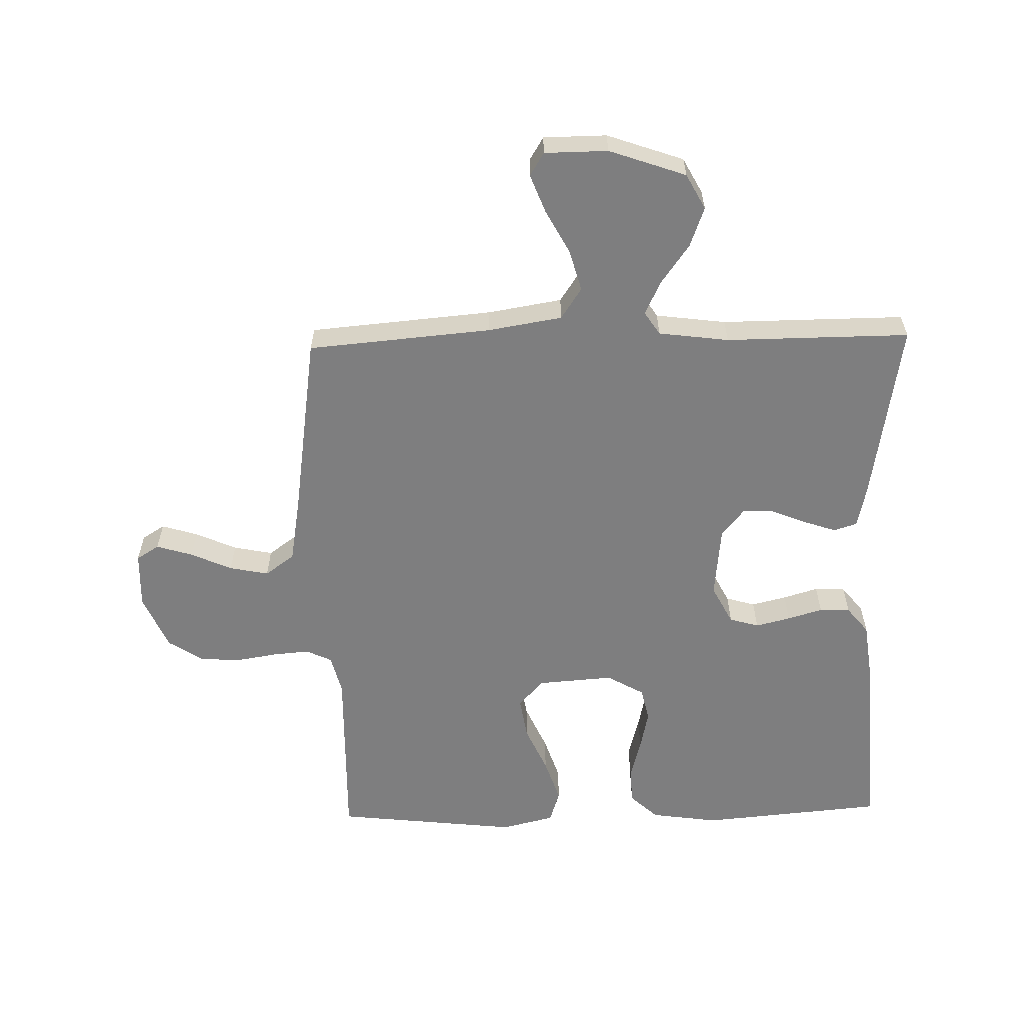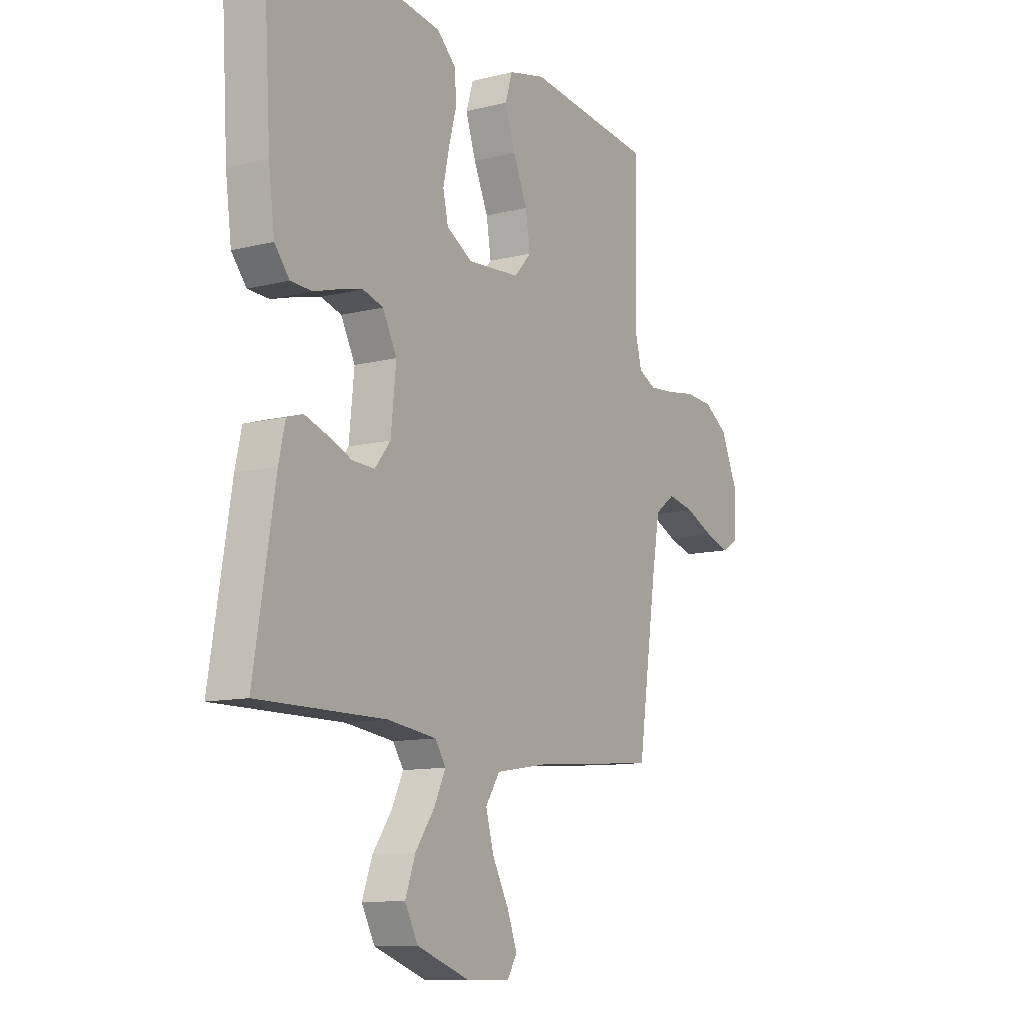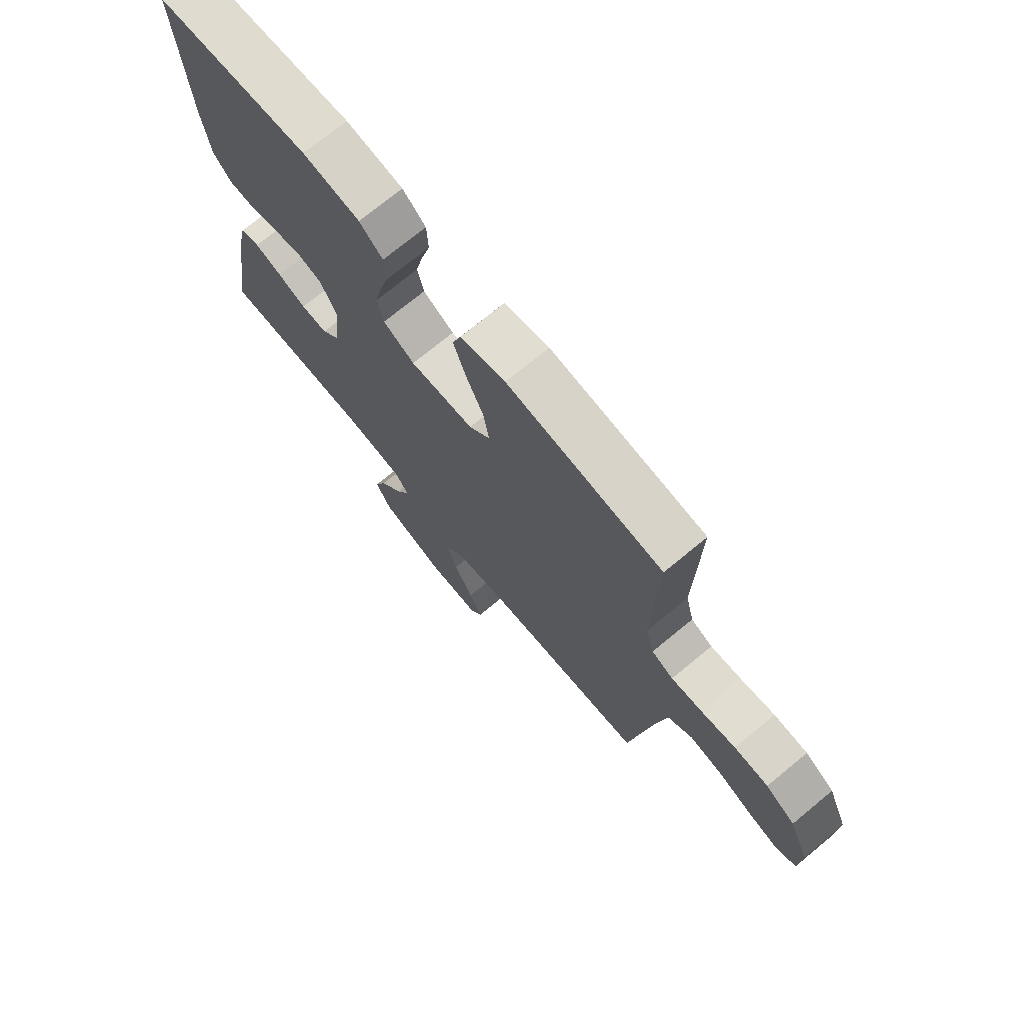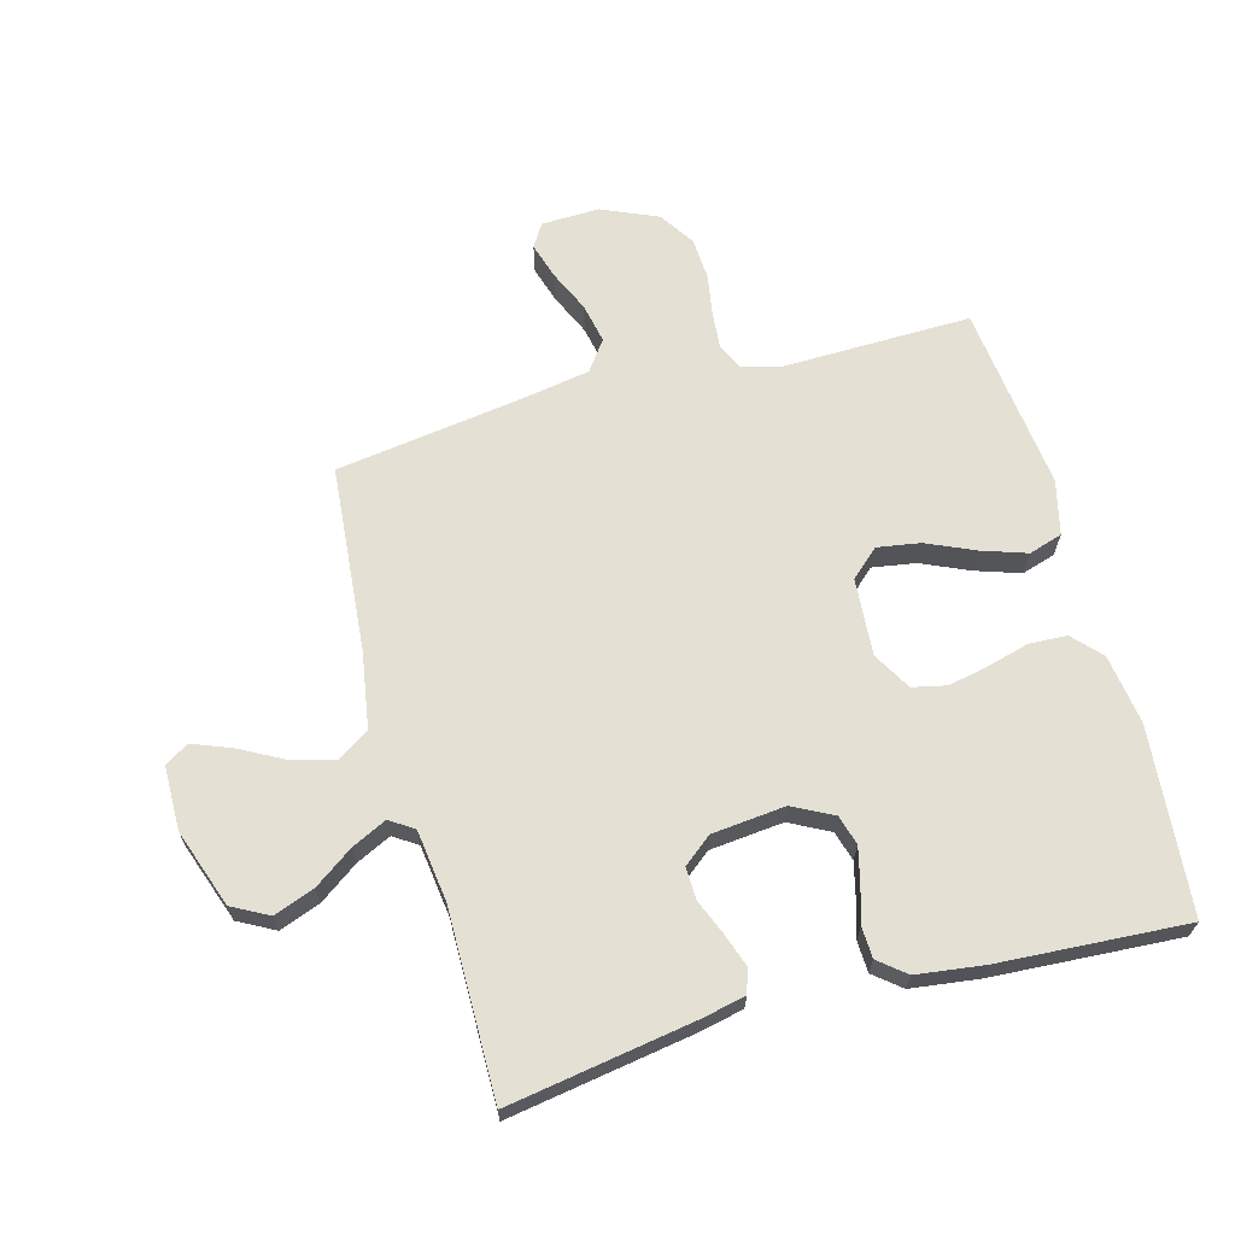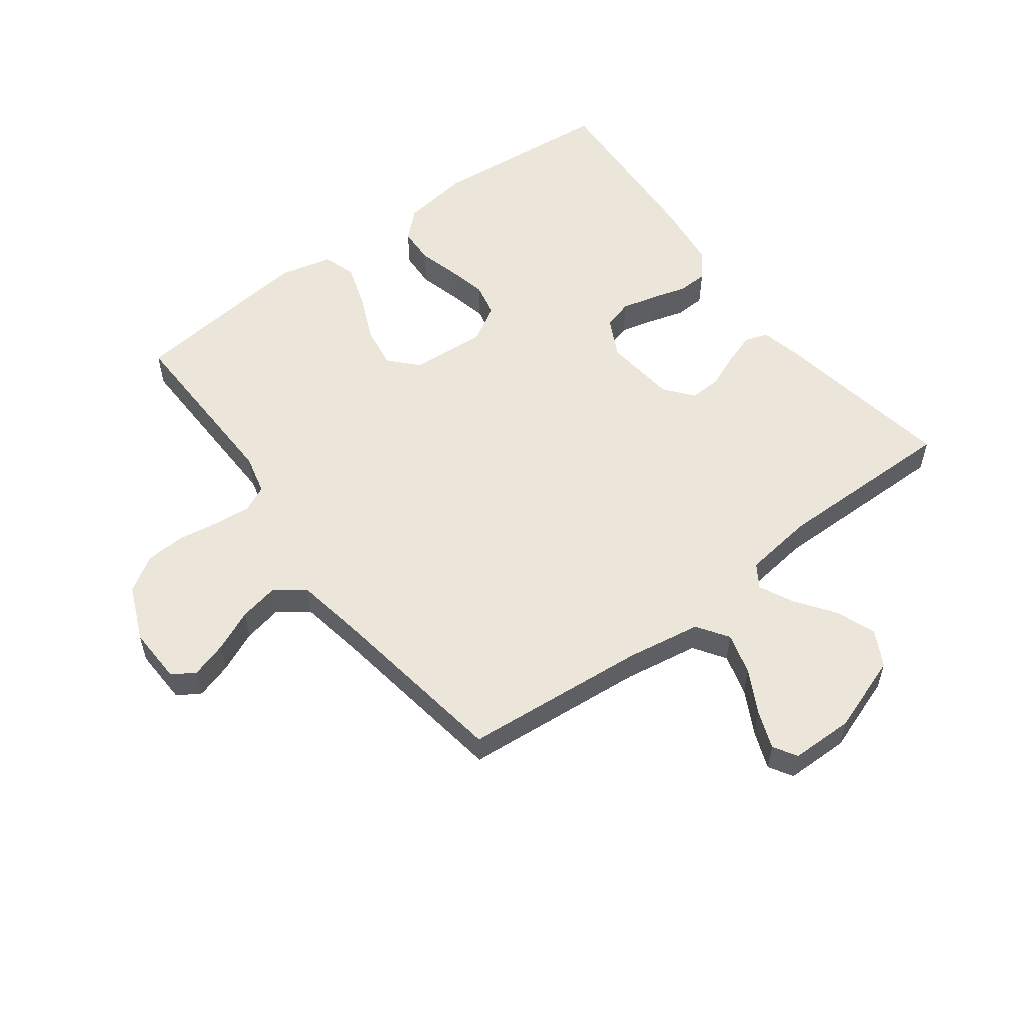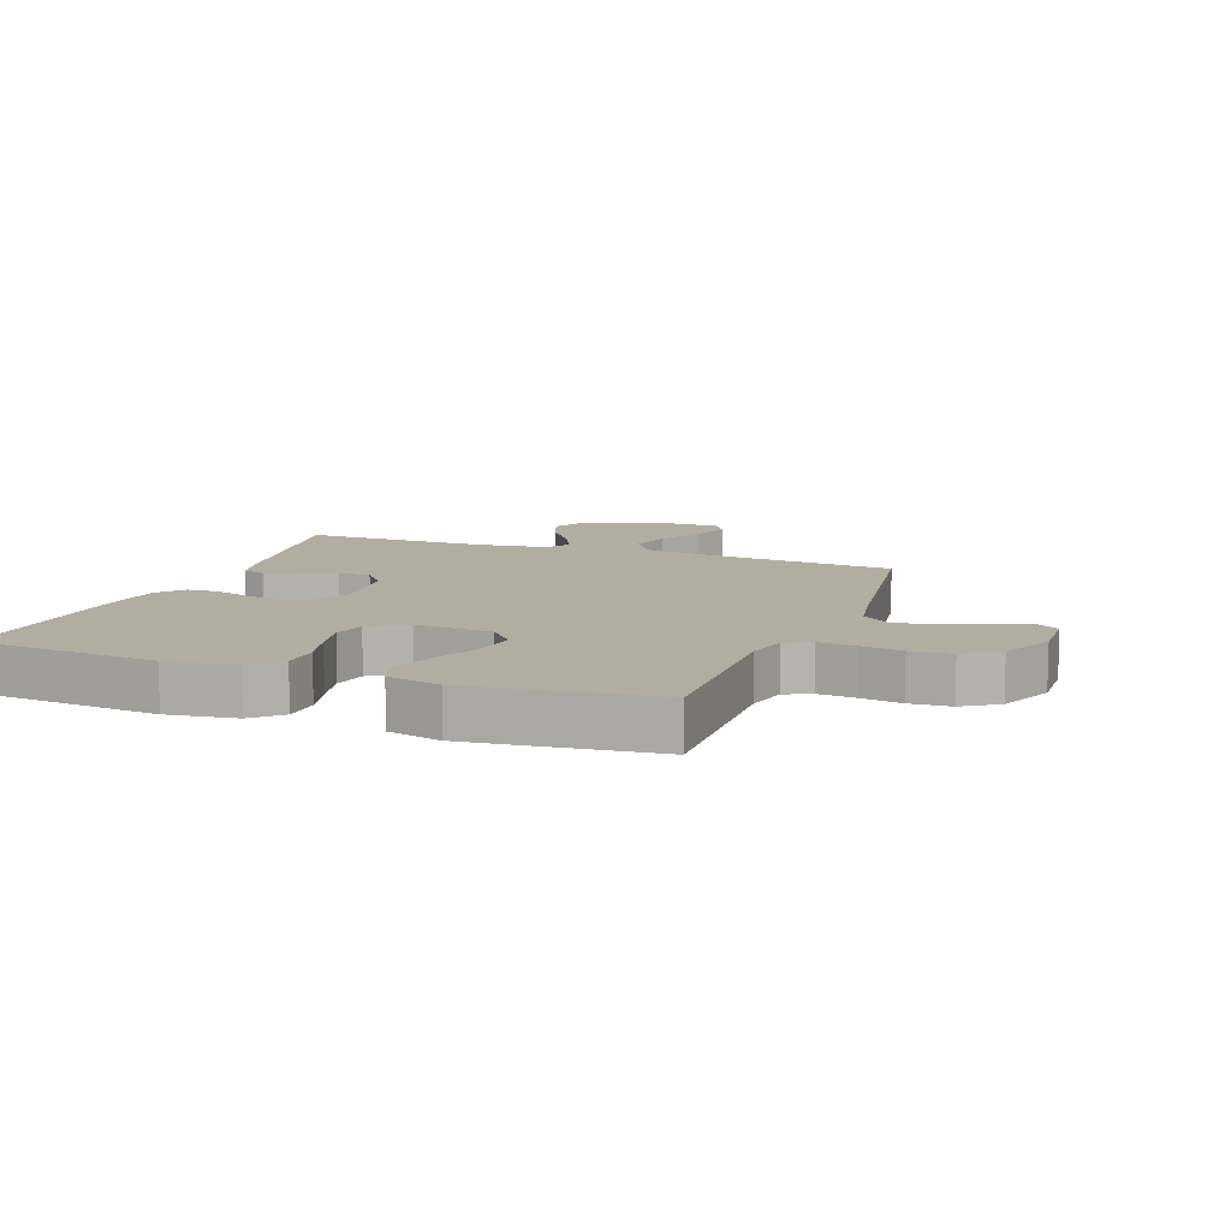
<metadata>
{"format":"obj","ext":"obj","renderer":"f3d","projection":"perspective","resolution":1024,"background":"white","views":[{"elev":-59.4,"azim":-178.6,"up":"+Y"},{"elev":-11.1,"azim":-58.3,"up":"+Z"},{"elev":72.9,"azim":50.5,"up":"+Z"},{"elev":66.0,"azim":-105.2,"up":"+Y"},{"elev":55.2,"azim":143.1,"up":"+Y"},{"elev":10.5,"azim":20.4,"up":"+Y"}]}
</metadata>
<code>
v 0.5 0.07 -0.5
v 0.2 0.07 -0.526
v 0.079 0.07 -0.546
v 0.045 0.07 -0.597
v 0.064 0.07 -0.665
v 0.102 0.07 -0.736
v 0.126 0.07 -0.798
v 0.103 0.07 -0.836
v 0 0.07 -0.837
v -0.125 0.07 -0.793
v -0.156 0.07 -0.735
v -0.132 0.07 -0.67
v -0.087 0.07 -0.607
v -0.06 0.07 -0.551
v -0.085 0.07 -0.513
v -0.2 0.07 -0.498
v -0.5 0.07 -0.5
v -0.451 0.07 -0.2
v -0.436 0.07 -0.133
v -0.398 0.07 -0.121
v -0.345 0.07 -0.139
v -0.289 0.07 -0.162
v -0.237 0.07 -0.164
v -0.2 0.07 -0.118
v -0.188 0.07 0
v -0.221 0.07 0.064
v -0.269 0.07 0.078
v -0.326 0.07 0.064
v -0.383 0.07 0.047
v -0.433 0.07 0.049
v -0.468 0.07 0.092
v -0.482 0.07 0.2
v -0.5 0.07 0.5
v -0.2 0.07 0.527
v -0.089 0.07 0.511
v -0.044 0.07 0.469
v -0.041 0.07 0.409
v -0.059 0.07 0.342
v -0.073 0.07 0.277
v -0.061 0.07 0.222
v 0 0.07 0.187
v 0.124 0.07 0.196
v 0.165 0.07 0.241
v 0.154 0.07 0.31
v 0.12 0.07 0.387
v 0.096 0.07 0.459
v 0.113 0.07 0.513
v 0.2 0.07 0.534
v 0.5 0.07 0.5
v 0.494 0.07 0.2
v 0.51 0.07 0.135
v 0.552 0.07 0.115
v 0.611 0.07 0.12
v 0.679 0.07 0.131
v 0.745 0.07 0.127
v 0.802 0.07 0.09
v 0.841 0.07 0
v 0.838 0.07 -0.093
v 0.801 0.07 -0.116
v 0.742 0.07 -0.098
v 0.675 0.07 -0.068
v 0.611 0.07 -0.055
v 0.563 0.07 -0.09
v 0.544 0.07 -0.2
v 0.5 0 -0.5
v 0.2 0 -0.526
v 0.079 0 -0.546
v 0.045 0 -0.597
v 0.064 0 -0.665
v 0.102 0 -0.736
v 0.126 0 -0.798
v 0.103 0 -0.836
v 0 0 -0.837
v -0.125 0 -0.793
v -0.156 0 -0.735
v -0.132 0 -0.67
v -0.087 0 -0.607
v -0.06 0 -0.551
v -0.085 0 -0.513
v -0.2 0 -0.498
v -0.5 0 -0.5
v -0.451 0 -0.2
v -0.436 0 -0.133
v -0.398 0 -0.121
v -0.345 0 -0.139
v -0.289 0 -0.162
v -0.237 0 -0.164
v -0.2 0 -0.118
v -0.188 0 0
v -0.221 0 0.064
v -0.269 0 0.078
v -0.326 0 0.064
v -0.383 0 0.047
v -0.433 0 0.049
v -0.468 0 0.092
v -0.482 0 0.2
v -0.5 0 0.5
v -0.2 0 0.527
v -0.089 0 0.511
v -0.044 0 0.469
v -0.041 0 0.409
v -0.059 0 0.342
v -0.073 0 0.277
v -0.061 0 0.222
v 0 0 0.187
v 0.124 0 0.196
v 0.165 0 0.241
v 0.154 0 0.31
v 0.12 0 0.387
v 0.096 0 0.459
v 0.113 0 0.513
v 0.2 0 0.534
v 0.5 0 0.5
v 0.494 0 0.2
v 0.51 0 0.135
v 0.552 0 0.115
v 0.611 0 0.12
v 0.679 0 0.131
v 0.745 0 0.127
v 0.802 0 0.09
v 0.841 0 0
v 0.838 0 -0.093
v 0.801 0 -0.116
v 0.742 0 -0.098
v 0.675 0 -0.068
v 0.611 0 -0.055
v 0.563 0 -0.09
v 0.544 0 -0.2
f 59 60 61
f 58 59 61
f 57 58 61
f 56 57 61
f 55 56 61
f 54 55 61
f 53 54 61
f 52 53 61 62
f 51 52 62 63
f 48 49 50
f 47 48 50
f 46 47 50
f 45 46 50
f 44 45 50
f 51 63 64
f 50 51 64
f 44 50 64
f 43 44 64
f 36 37 38
f 35 36 38
f 34 35 38
f 33 34 38
f 32 33 38
f 31 32 38
f 30 31 38
f 29 30 38
f 28 29 38
f 27 28 38 39
f 26 27 39 40
f 20 21 22
f 19 20 22
f 18 19 22
f 17 18 22
f 16 17 22
f 15 16 22 23
f 14 15 23 24
f 11 12 13
f 10 11 13
f 9 10 13
f 8 9 13
f 7 8 13
f 6 7 13
f 5 6 13
f 4 5 13 14
f 14 24 25
f 4 14 25
f 3 4 25
f 64 1 2
f 43 64 2
f 42 43 2
f 25 26 40 41
f 25 41 42
f 3 25 42
f 2 3 42
f 125 124 123
f 125 123 122
f 125 122 121
f 125 121 120
f 125 120 119
f 125 119 118
f 125 118 117
f 126 125 117 116
f 127 126 116 115
f 114 113 112
f 114 112 111
f 114 111 110
f 114 110 109
f 114 109 108
f 128 127 115
f 128 115 114
f 128 114 108
f 128 108 107
f 102 101 100
f 102 100 99
f 102 99 98
f 102 98 97
f 102 97 96
f 102 96 95
f 102 95 94
f 102 94 93
f 102 93 92
f 103 102 92 91
f 104 103 91 90
f 86 85 84
f 86 84 83
f 86 83 82
f 86 82 81
f 86 81 80
f 87 86 80 79
f 88 87 79 78
f 77 76 75
f 77 75 74
f 77 74 73
f 77 73 72
f 77 72 71
f 77 71 70
f 77 70 69
f 78 77 69 68
f 89 88 78
f 89 78 68
f 89 68 67
f 66 65 128
f 66 128 107
f 66 107 106
f 105 104 90 89
f 106 105 89
f 106 89 67
f 106 67 66
f 1 65 66 2
f 2 66 67 3
f 3 67 68 4
f 4 68 69 5
f 5 69 70 6
f 6 70 71 7
f 7 71 72 8
f 8 72 73 9
f 9 73 74 10
f 10 74 75 11
f 11 75 76 12
f 12 76 77 13
f 13 77 78 14
f 14 78 79 15
f 15 79 80 16
f 16 80 81 17
f 17 81 82 18
f 18 82 83 19
f 19 83 84 20
f 20 84 85 21
f 21 85 86 22
f 22 86 87 23
f 23 87 88 24
f 24 88 89 25
f 25 89 90 26
f 26 90 91 27
f 27 91 92 28
f 28 92 93 29
f 29 93 94 30
f 30 94 95 31
f 31 95 96 32
f 32 96 97 33
f 33 97 98 34
f 34 98 99 35
f 35 99 100 36
f 36 100 101 37
f 37 101 102 38
f 38 102 103 39
f 39 103 104 40
f 40 104 105 41
f 41 105 106 42
f 42 106 107 43
f 43 107 108 44
f 44 108 109 45
f 45 109 110 46
f 46 110 111 47
f 47 111 112 48
f 48 112 113 49
f 49 113 114 50
f 50 114 115 51
f 51 115 116 52
f 52 116 117 53
f 53 117 118 54
f 54 118 119 55
f 55 119 120 56
f 56 120 121 57
f 57 121 122 58
f 58 122 123 59
f 59 123 124 60
f 60 124 125 61
f 61 125 126 62
f 62 126 127 63
f 63 127 128 64
f 64 128 65 1

</code>
